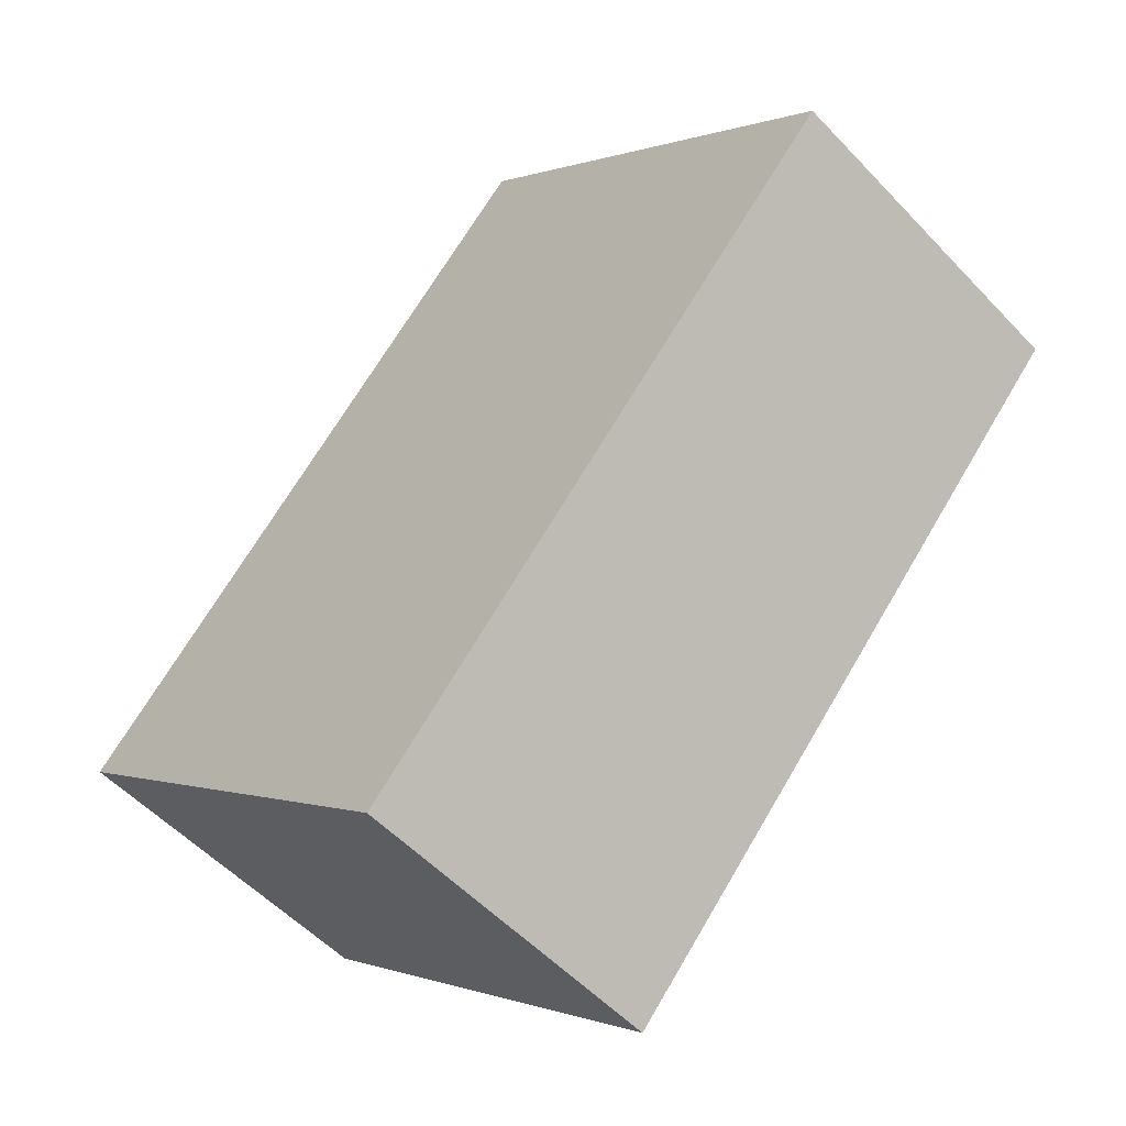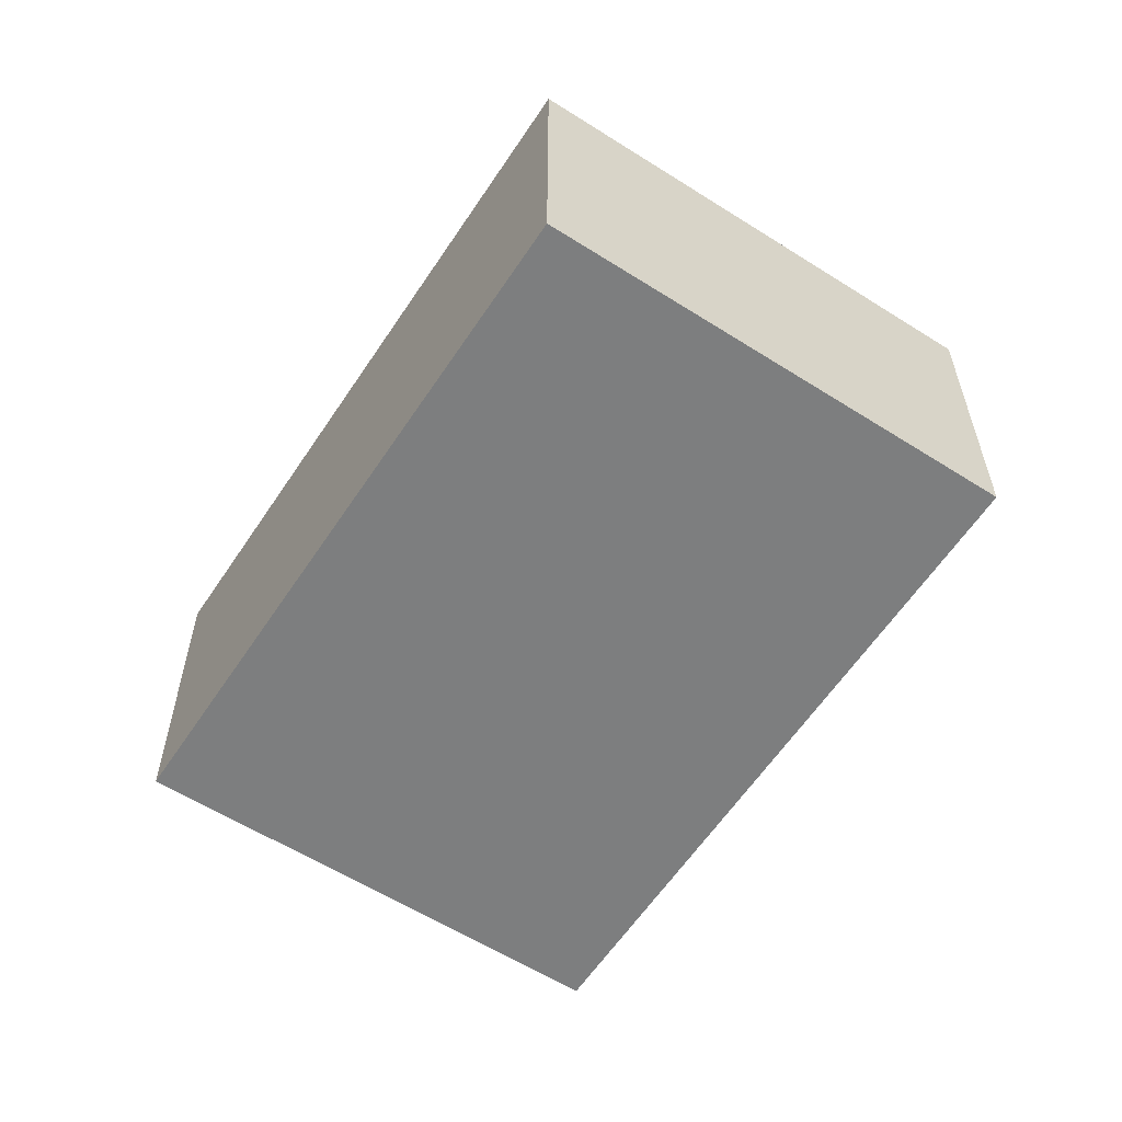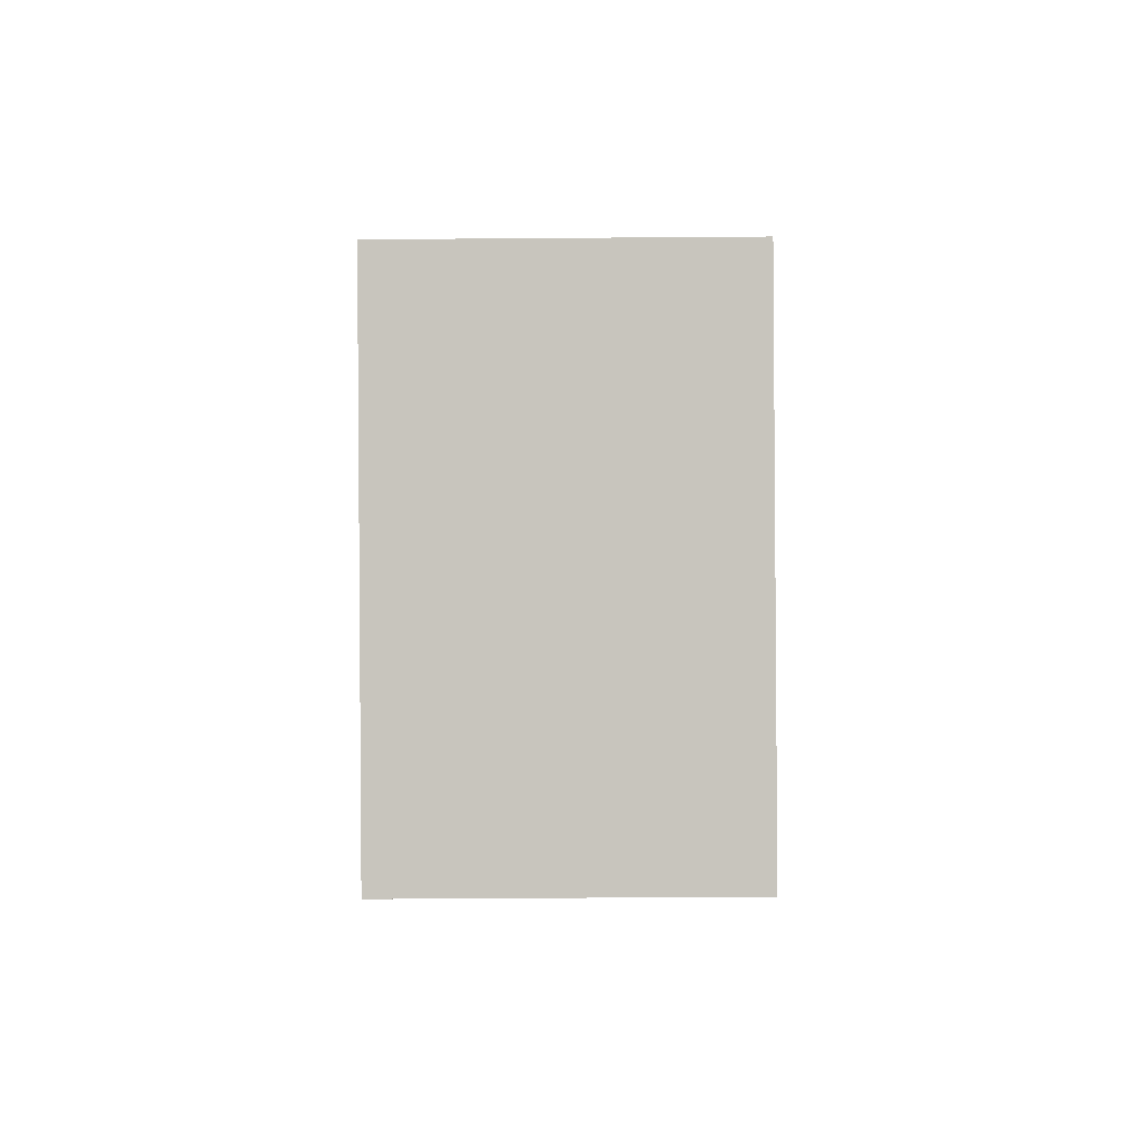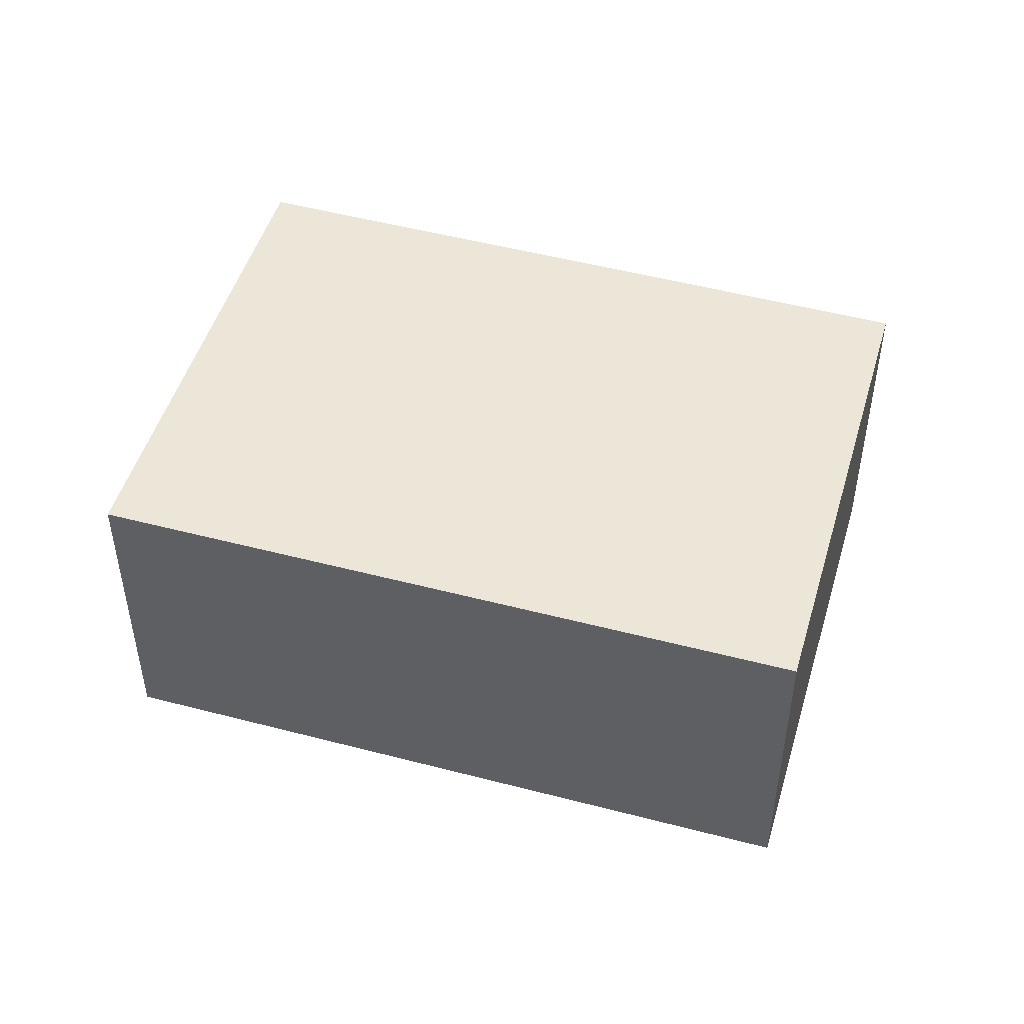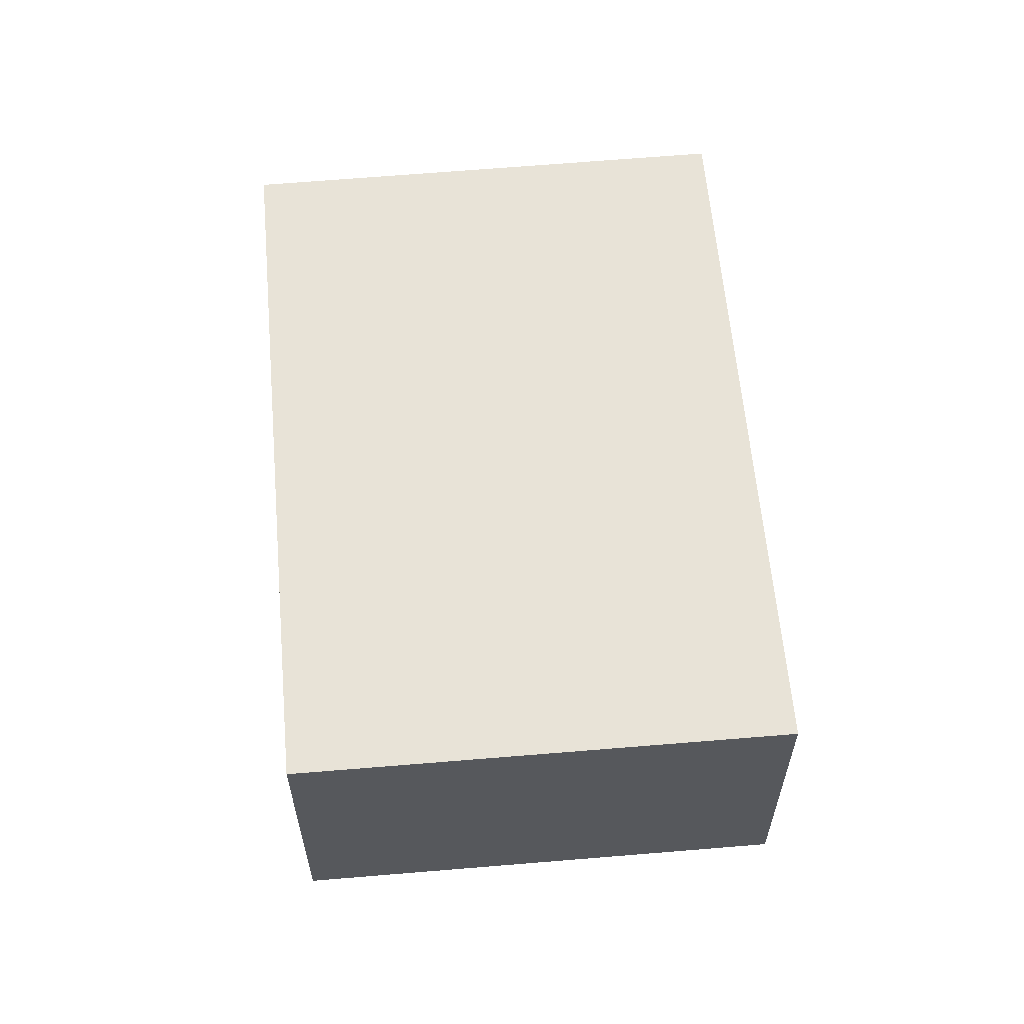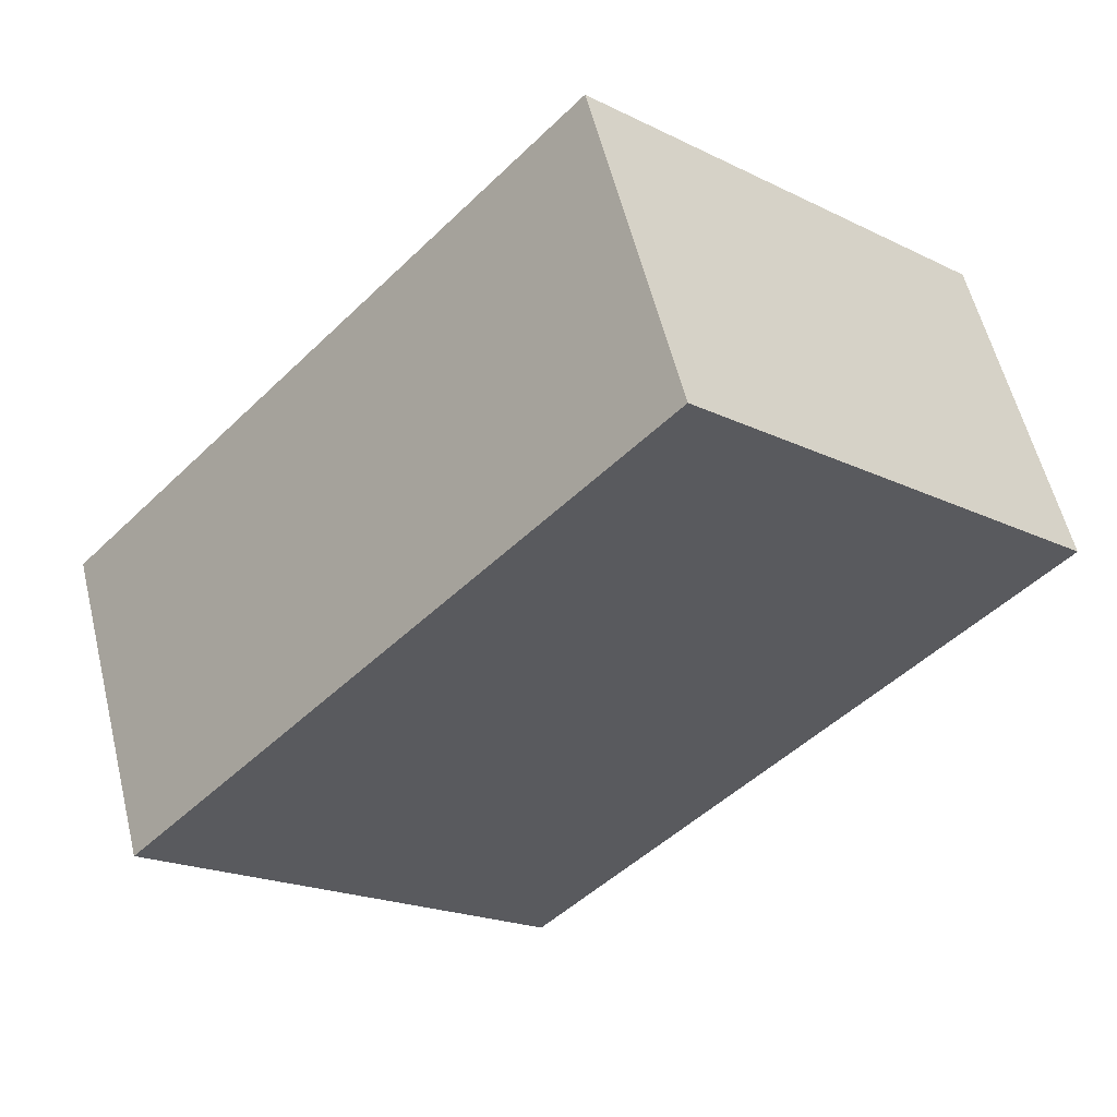
<metadata>
{"format":"obj","ext":"obj","renderer":"f3d","projection":"perspective","resolution":1024,"background":"white","views":[{"elev":-54.1,"azim":42.1,"up":"+Z"},{"elev":-59.3,"azim":9.6,"up":"+Y"},{"elev":-47.6,"azim":-89.5,"up":"+Z"},{"elev":49.2,"azim":-30.9,"up":"+Y"},{"elev":61.5,"azim":-142.3,"up":"+Y"},{"elev":57.3,"azim":-13.7,"up":"+Z"}]}
</metadata>
<code>
v  3.326 2.846 -3.053
v  4.38 2.846 4.713
v  7.669 2.846 1.668
v  4.367 2.846 4.699
v  0 2.846 1.743e-16
v  0 0 0
v  4.367 -2.877e-16 4.699
v  4.38 -2.886e-16 4.713
v  7.669 -1.021e-16 1.668
v  3.326 1.869e-16 -3.053
g defaultobject
f 1 2 3
f 2 1 4
f 4 1 5
f 6 4 5
f 4 6 7
f 4 7 2
f 2 7 8
f 8 3 2
f 3 8 9
f 9 1 3
f 1 9 10
f 10 5 1
f 5 10 6
f 7 9 8
f 9 7 6
f 9 6 10

</code>
